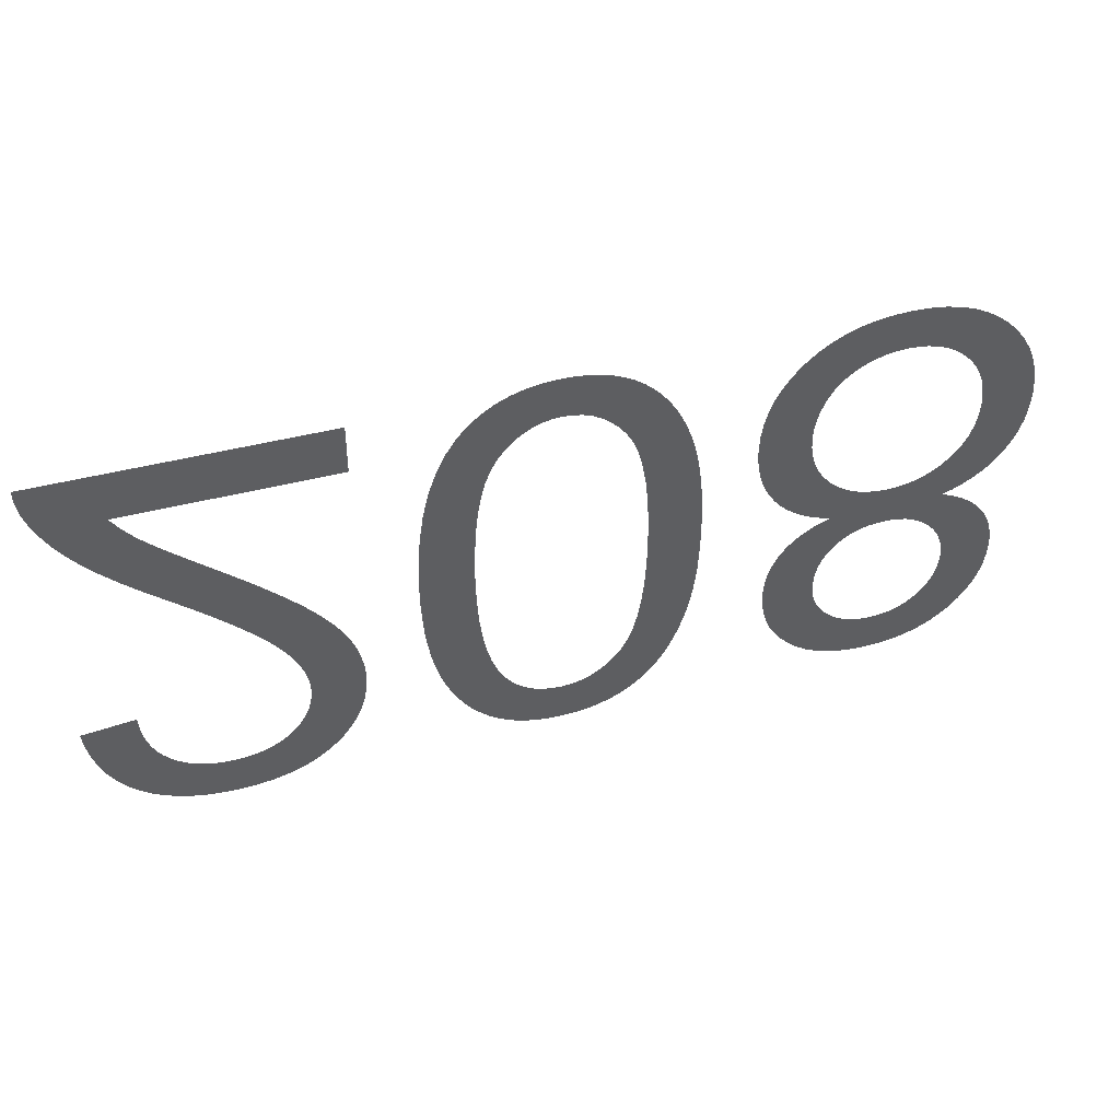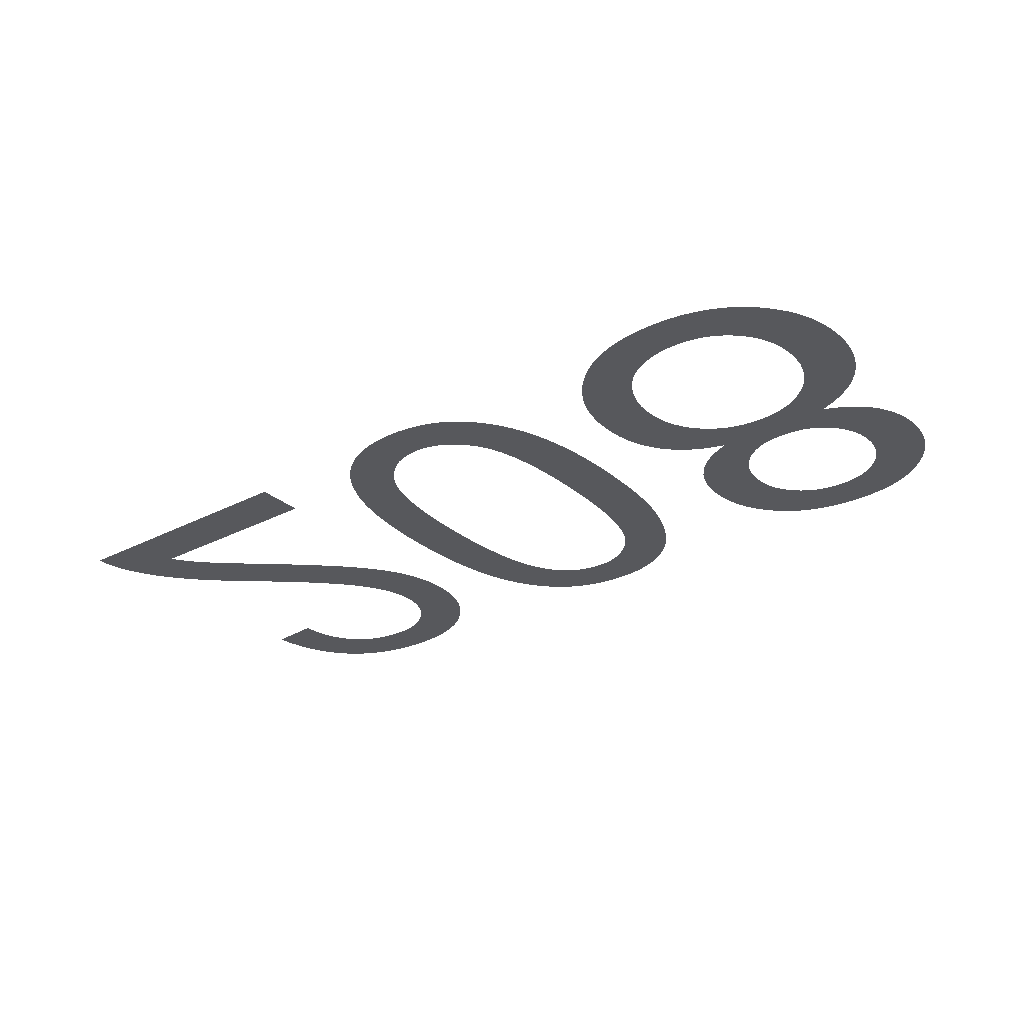
<metadata>
{"format":"obj","ext":"obj","renderer":"f3d","projection":"perspective","resolution":1024,"background":"white","views":[{"elev":43.6,"azim":-17.1,"up":"+Z"},{"elev":-28.4,"azim":37.8,"up":"+Y"}]}
</metadata>
<code>
v -0.03022 0 -0.0038
v -0.03002 0 -0.004106
v -0.02981 0 -0.004412
v -0.02959 0 -0.004717
v -0.02935 0 -0.005021
v -0.0291 0 -0.005325
v -0.02883 0 -0.005629
v -0.02855 0 -0.005932
v -0.02821 0 -0.006274
v -0.02777 0 -0.006695
v -0.02722 0 -0.007193
v -0.02657 0 -0.007769
v -0.02581 0 -0.008424
v -0.02495 0 -0.009156
v -0.02399 0 -0.009967
v -0.02282 0 -0.01096
v -0.02176 0 -0.01189
v -0.02079 0 -0.01276
v -0.01993 0 -0.01357
v -0.01916 0 -0.01431
v -0.01849 0 -0.01499
v -0.01792 0 -0.01561
v -0.01742 0 -0.01619
v -0.01696 0 -0.01677
v -0.01654 0 -0.01733
v -0.01617 0 -0.01789
v -0.01583 0 -0.01844
v -0.01555 0 -0.01899
v -0.0153 0 -0.01952
v -0.01509 0 -0.02005
v -0.01491 0 -0.02059
v -0.01477 0 -0.02113
v -0.01466 0 -0.02167
v -0.01457 0 -0.02221
v -0.01453 0 -0.02275
v -0.01451 0 -0.0233
v -0.01457 0 -0.02436
v -0.01473 0 -0.02536
v -0.01501 0 -0.02632
v -0.01539 0 -0.02723
v -0.01589 0 -0.02808
v -0.01649 0 -0.02889
v -0.01721 0 -0.02964
v -0.01802 0 -0.03032
v -0.0189 0 -0.0309
v -0.01987 0 -0.03136
v -0.02092 0 -0.03173
v -0.02204 0 -0.03199
v -0.02324 0 -0.03215
v -0.02453 0 -0.0322
v -0.0258 0 -0.03215
v -0.02699 0 -0.03201
v -0.02811 0 -0.03177
v -0.02915 0 -0.03143
v -0.03012 0 -0.03099
v -0.03101 0 -0.03046
v -0.03183 0 -0.02983
v -0.03256 0 -0.02911
v -0.03319 0 -0.0283
v -0.03373 0 -0.02741
v -0.03418 0 -0.02643
v -0.03453 0 -0.02535
v -0.03479 0 -0.0242
v -0.03496 0 -0.02295
v -0.03091 0 -0.02255
v -0.03087 0 -0.02338
v -0.03076 0 -0.02416
v -0.03058 0 -0.02488
v -0.03033 0 -0.02556
v -0.03002 0 -0.02618
v -0.02963 0 -0.02674
v -0.02918 0 -0.02725
v -0.02867 0 -0.0277
v -0.02811 0 -0.02808
v -0.0275 0 -0.0284
v -0.02685 0 -0.02864
v -0.02615 0 -0.02881
v -0.02541 0 -0.02892
v -0.02462 0 -0.02895
v -0.02386 0 -0.02892
v -0.02316 0 -0.02882
v -0.02249 0 -0.02865
v -0.02186 0 -0.02842
v -0.02128 0 -0.02813
v -0.02074 0 -0.02777
v -0.02024 0 -0.02734
v -0.01979 0 -0.02687
v -0.01942 0 -0.02636
v -0.01911 0 -0.02583
v -0.01887 0 -0.02527
v -0.0187 0 -0.02467
v -0.01859 0 -0.02405
v -0.01856 0 -0.02339
v -0.0186 0 -0.02275
v -0.01871 0 -0.02209
v -0.0189 0 -0.02142
v -0.01916 0 -0.02074
v -0.0195 0 -0.02006
v -0.01991 0 -0.01936
v -0.0204 0 -0.01865
v -0.021 0 -0.01789
v -0.02173 0 -0.01707
v -0.0226 0 -0.01617
v -0.02361 0 -0.0152
v -0.02476 0 -0.01415
v -0.02605 0 -0.01304
v -0.02748 0 -0.01184
v -0.02841 0 -0.01107
v -0.02927 0 -0.01033
v -0.03008 0 -0.009614
v -0.03081 0 -0.008922
v -0.03149 0 -0.008257
v -0.0321 0 -0.007619
v -0.03264 0 -0.007006
v -0.03313 0 -0.006405
v -0.03359 0 -0.005802
v -0.034 0 -0.005195
v -0.03437 0 -0.004585
v -0.0347 0 -0.003973
v -0.035 0 -0.003357
v -0.03525 0 -0.002739
v -0.03538 0 -0.002361
v -0.03549 0 -0.001979
v -0.03558 0 -0.001592
v -0.03565 0 -0.001201
v -0.03569 0 -0.0008049
v -0.03571 0 -0.0004047
v -0.03571 0 0
v -0.01446 0 0
v -0.01446 0 -0.0038
v -0.0102 0 -0.01333
v -0.01 0 -0.01106
v -0.009678 0 -0.008989
v -0.009225 0 -0.007123
v -0.008643 0 -0.005461
v -0.007931 0 -0.004003
v -0.00709 0 -0.00275
v -0.006294 0 -0.001874
v -0.005416 0 -0.001134
v -0.004457 0 -0.0005276
v -0.003417 0 -5.612e-05
v -0.002296 0 0.0002806
v -0.001094 0 0.0004827
v 0.0001896 0 0.00055
v 0.00117 0 0.0005116
v 0.002102 0 0.0003966
v 0.002984 0 0.0002048
v 0.003816 0 -6.378e-05
v 0.004599 0 -0.000409
v 0.005332 0 -0.000831
v 0.006016 0 -0.00133
v 0.006651 0 -0.001899
v 0.00724 0 -0.002534
v 0.007782 0 -0.003235
v 0.008277 0 -0.004
v 0.008725 0 -0.004831
v 0.009127 0 -0.005728
v 0.009481 0 -0.006689
v 0.009788 0 -0.007728
v 0.01005 0 -0.008855
v 0.01026 0 -0.01007
v 0.01043 0 -0.01137
v 0.01055 0 -0.01277
v 0.01062 0 -0.01425
v 0.01064 0 -0.01581
v 0.01062 0 -0.01714
v 0.01058 0 -0.01838
v 0.01051 0 -0.01954
v 0.0104 0 -0.02063
v 0.01027 0 -0.02163
v 0.01011 0 -0.02255
v 0.009918 0 -0.02339
v 0.009701 0 -0.02418
v 0.009462 0 -0.02493
v 0.009202 0 -0.02565
v 0.008919 0 -0.02633
v 0.008615 0 -0.02698
v 0.008289 0 -0.02759
v 0.007941 0 -0.02816
v 0.007568 0 -0.0287
v 0.007166 0 -0.02921
v 0.006736 0 -0.02967
v 0.006277 0 -0.0301
v 0.005789 0 -0.03049
v 0.005273 0 -0.03085
v 0.004727 0 -0.03116
v 0.004155 0 -0.03144
v 0.003558 0 -0.03167
v 0.002935 0 -0.03186
v 0.002287 0 -0.03201
v 0.001613 0 -0.03212
v 0.000914 0 -0.03218
v 0.0001896 0 -0.0322
v -0.0007854 0 -0.03216
v -0.001712 0 -0.03205
v -0.00259 0 -0.03186
v -0.003419 0 -0.03159
v -0.004199 0 -0.03125
v -0.004931 0 -0.03083
v -0.005615 0 -0.03033
v -0.006251 0 -0.02976
v -0.00684 0 -0.02913
v -0.007383 0 -0.02843
v -0.00788 0 -0.02767
v -0.00833 0 -0.02684
v -0.008734 0 -0.02594
v -0.009091 0 -0.02498
v -0.009401 0 -0.02394
v -0.009664 0 -0.02281
v -0.009879 0 -0.02159
v -0.01005 0 -0.02028
v -0.01016 0 -0.01888
v -0.01024 0 -0.01739
v -0.01026 0 -0.01581
v -0.006169 0 -0.01798
v -0.006046 0 -0.01993
v -0.00584 0 -0.02168
v -0.005551 0 -0.02323
v -0.00518 0 -0.02457
v -0.004727 0 -0.02571
v -0.004192 0 -0.02665
v -0.003704 0 -0.02726
v -0.003173 0 -0.02778
v -0.002597 0 -0.0282
v -0.001978 0 -0.02853
v -0.001314 0 -0.02876
v -0.000606 0 -0.0289
v 0.0001458 0 -0.02895
v 0.0009169 0 -0.0289
v 0.00165 0 -0.02874
v 0.002346 0 -0.02847
v 0.003003 0 -0.0281
v 0.003623 0 -0.02762
v 0.004206 0 -0.02704
v 0.00475 0 -0.02635
v 0.005238 0 -0.02549
v 0.005651 0 -0.02443
v 0.005989 0 -0.02314
v 0.006252 0 -0.02164
v 0.006439 0 -0.01992
v 0.006552 0 -0.01798
v 0.00659 0 -0.01583
v 0.006552 0 -0.01368
v 0.006439 0 -0.01174
v 0.006251 0 -0.01002
v 0.005987 0 -0.008523
v 0.005648 0 -0.007237
v 0.005234 0 -0.006167
v 0.004744 0 -0.005313
v 0.004199 0 -0.004619
v 0.003619 0 -0.004033
v 0.003003 0 -0.003553
v 0.002353 0 -0.00318
v 0.001667 0 -0.002913
v 0.0009459 0 -0.002753
v 0.0001896 0 -0.0027
v -0.0005667 0 -0.002753
v -0.001288 0 -0.002912
v -0.001974 0 -0.003178
v -0.002624 0 -0.003549
v -0.00324 0 -0.004027
v -0.00382 0 -0.004611
v -0.004365 0 -0.005302
v -0.004854 0 -0.006153
v -0.005269 0 -0.007222
v -0.005608 0 -0.008509
v -0.005871 0 -0.01001
v -0.00606 0 -0.01173
v -0.006173 0 -0.01367
v -0.00621 0 -0.01583
v 0.01991 0 -0.01715
v 0.01915 0 -0.01685
v 0.01845 0 -0.01649
v 0.0178 0 -0.01608
v 0.01721 0 -0.01562
v 0.01667 0 -0.0151
v 0.01618 0 -0.01452
v 0.01576 0 -0.01389
v 0.0154 0 -0.01323
v 0.01511 0 -0.01252
v 0.01488 0 -0.01177
v 0.01472 0 -0.01098
v 0.01462 0 -0.01015
v 0.01459 0 -0.009277
v 0.01465 0 -0.008105
v 0.01483 0 -0.006989
v 0.01512 0 -0.005931
v 0.01554 0 -0.004928
v 0.01608 0 -0.003983
v 0.01673 0 -0.003094
v 0.0175 0 -0.002263
v 0.01837 0 -0.001516
v 0.01932 0 -0.0008849
v 0.02034 0 -0.0003684
v 0.02143 0 3.342e-05
v 0.0226 0 0.0003204
v 0.02384 0 0.0004926
v 0.02516 0 0.00055
v 0.02648 0 0.0004928
v 0.02773 0 0.0003213
v 0.0289 0 3.543e-05
v 0.02999 0 -0.0003648
v 0.03101 0 -0.0008794
v 0.03196 0 -0.001508
v 0.03283 0 -0.002252
v 0.0336 0 -0.003079
v 0.03425 0 -0.00396
v 0.03479 0 -0.004894
v 0.0352 0 -0.005882
v 0.0355 0 -0.006924
v 0.03568 0 -0.008019
v 0.03574 0 -0.009168
v 0.03571 0 -0.01
v 0.03561 0 -0.0108
v 0.03546 0 -0.01157
v 0.03524 0 -0.0123
v 0.03495 0 -0.013
v 0.03461 0 -0.01366
v 0.0342 0 -0.01429
v 0.03373 0 -0.01488
v 0.03321 0 -0.01542
v 0.03262 0 -0.01591
v 0.03198 0 -0.01635
v 0.03128 0 -0.01675
v 0.03053 0 -0.0171
v 0.02971 0 -0.0174
v 0.03037 0 -0.01767
v 0.03098 0 -0.01797
v 0.03153 0 -0.0183
v 0.03204 0 -0.01867
v 0.0325 0 -0.01906
v 0.03291 0 -0.01949
v 0.03327 0 -0.01994
v 0.03358 0 -0.02043
v 0.03384 0 -0.02094
v 0.03406 0 -0.02147
v 0.03422 0 -0.02202
v 0.03434 0 -0.0226
v 0.03442 0 -0.0232
v 0.03444 0 -0.02383
v 0.03439 0 -0.0248
v 0.03423 0 -0.02574
v 0.03397 0 -0.02663
v 0.0336 0 -0.02748
v 0.03313 0 -0.02828
v 0.03256 0 -0.02904
v 0.03188 0 -0.02976
v 0.03111 0 -0.03041
v 0.03028 0 -0.03096
v 0.02938 0 -0.0314
v 0.02841 0 -0.03175
v 0.02738 0 -0.032
v 0.02628 0 -0.03215
v 0.02511 0 -0.0322
v 0.02395 0 -0.03215
v 0.02286 0 -0.03201
v 0.02183 0 -0.03176
v 0.02087 0 -0.03142
v 0.01998 0 -0.03098
v 0.01916 0 -0.03045
v 0.01841 0 -0.02982
v 0.01774 0 -0.02911
v 0.01717 0 -0.02836
v 0.01671 0 -0.02757
v 0.01635 0 -0.02673
v 0.0161 0 -0.02584
v 0.01594 0 -0.02491
v 0.01589 0 -0.02394
v 0.01591 0 -0.02329
v 0.01599 0 -0.02266
v 0.01611 0 -0.02207
v 0.01628 0 -0.0215
v 0.0165 0 -0.02096
v 0.01676 0 -0.02044
v 0.01708 0 -0.01996
v 0.01744 0 -0.0195
v 0.01786 0 -0.01907
v 0.01833 0 -0.01867
v 0.01885 0 -0.01831
v 0.01942 0 -0.01797
v 0.02005 0 -0.01767
v 0.02073 0 -0.0174
v 0.01997 0 -0.02462
v 0.02006 0 -0.02516
v 0.02021 0 -0.02567
v 0.02042 0 -0.02617
v 0.02069 0 -0.02664
v 0.02102 0 -0.02708
v 0.02141 0 -0.02751
v 0.02185 0 -0.02789
v 0.02232 0 -0.02821
v 0.02282 0 -0.02848
v 0.02336 0 -0.02869
v 0.02393 0 -0.02883
v 0.02453 0 -0.02892
v 0.02516 0 -0.02895
v 0.02579 0 -0.02892
v 0.02639 0 -0.02883
v 0.02696 0 -0.02868
v 0.02749 0 -0.02847
v 0.02799 0 -0.0282
v 0.02846 0 -0.02787
v 0.0289 0 -0.02748
v 0.0293 0 -0.02704
v 0.02963 0 -0.02658
v 0.0299 0 -0.02608
v 0.03012 0 -0.02557
v 0.03027 0 -0.02502
v 0.03036 0 -0.02444
v 0.03039 0 -0.02384
v 0.03036 0 -0.02326
v 0.03027 0 -0.0227
v 0.03012 0 -0.02218
v 0.02992 0 -0.02168
v 0.02965 0 -0.0212
v 0.02933 0 -0.02075
v 0.02895 0 -0.02033
v 0.02852 0 -0.01995
v 0.02805 0 -0.01963
v 0.02756 0 -0.01937
v 0.02702 0 -0.01916
v 0.02645 0 -0.01902
v 0.02585 0 -0.01893
v 0.02521 0 -0.0189
v 0.02455 0 -0.01893
v 0.02393 0 -0.01902
v 0.02335 0 -0.01916
v 0.0228 0 -0.01937
v 0.0223 0 -0.01964
v 0.02183 0 -0.01996
v 0.02139 0 -0.02034
v 0.02101 0 -0.02077
v 0.02068 0 -0.02123
v 0.02041 0 -0.02173
v 0.02021 0 -0.02226
v 0.02006 0 -0.02283
v 0.01997 0 -0.02342
v 0.01994 0 -0.02406
v 0.01868 0 -0.01003
v 0.01879 0 -0.01077
v 0.01897 0 -0.01146
v 0.01923 0 -0.01212
v 0.01956 0 -0.01274
v 0.01997 0 -0.01332
v 0.02045 0 -0.01386
v 0.02099 0 -0.01435
v 0.02157 0 -0.01476
v 0.02219 0 -0.0151
v 0.02285 0 -0.01536
v 0.02355 0 -0.01555
v 0.02429 0 -0.01566
v 0.02507 0 -0.0157
v 0.02586 0 -0.01566
v 0.02662 0 -0.01555
v 0.02734 0 -0.01536
v 0.02802 0 -0.01509
v 0.02866 0 -0.01475
v 0.02925 0 -0.01433
v 0.02981 0 -0.01384
v 0.03031 0 -0.01329
v 0.03073 0 -0.0127
v 0.03108 0 -0.01206
v 0.03134 0 -0.01139
v 0.03154 0 -0.01068
v 0.03165 0 -0.009927
v 0.03169 0 -0.009134
v 0.03165 0 -0.008354
v 0.03154 0 -0.007614
v 0.03135 0 -0.006914
v 0.03109 0 -0.006254
v 0.03076 0 -0.005635
v 0.03035 0 -0.005055
v 0.02987 0 -0.004516
v 0.02932 0 -0.004035
v 0.02874 0 -0.003627
v 0.02812 0 -0.003293
v 0.02745 0 -0.003034
v 0.02674 0 -0.002848
v 0.02599 0 -0.002737
v 0.0252 0 -0.0027
v 0.02468 0 -0.002718
v 0.02418 0 -0.002771
v 0.02368 0 -0.002859
v 0.0232 0 -0.002982
v 0.02272 0 -0.003141
v 0.02225 0 -0.003335
v 0.0218 0 -0.003564
v 0.02136 0 -0.003826
v 0.02096 0 -0.004116
v 0.02058 0 -0.004436
v 0.02025 0 -0.004785
v 0.01994 0 -0.005162
v 0.01967 0 -0.005569
v 0.01943 0 -0.006005
v 0.01922 0 -0.006457
v 0.01904 0 -0.006914
v 0.0189 0 -0.007375
v 0.01878 0 -0.007841
v 0.0187 0 -0.008312
v 0.01866 0 -0.008786
v 0.01864 0 -0.009266
f 129 130 1
f 64 65 66
f 63 64 66
f 63 66 67
f 62 63 67
f 62 67 68
f 61 62 68
f 61 68 69
f 60 61 69
f 59 60 69
f 59 69 70
f 58 59 70
f 58 70 71
f 57 58 71
f 57 71 72
f 56 57 72
f 56 72 73
f 55 56 73
f 55 73 74
f 54 55 74
f 54 74 75
f 53 54 75
f 53 75 76
f 52 53 76
f 52 76 77
f 51 52 77
f 51 77 78
f 50 51 78
f 50 78 79
f 49 50 79
f 49 79 80
f 49 80 81
f 48 49 81
f 48 81 82
f 47 48 82
f 47 82 83
f 46 47 83
f 46 83 84
f 45 46 84
f 45 84 85
f 44 45 85
f 44 85 86
f 43 44 86
f 43 86 87
f 42 43 87
f 42 87 88
f 41 42 88
f 41 88 89
f 40 41 89
f 40 89 90
f 39 40 90
f 39 90 91
f 38 39 91
f 37 38 91
f 37 91 92
f 36 37 92
f 36 92 93
f 35 36 93
f 35 93 94
f 34 35 94
f 33 34 94
f 33 94 95
f 32 33 95
f 31 32 95
f 31 95 96
f 30 31 96
f 29 30 96
f 29 96 97
f 28 29 97
f 27 28 97
f 27 97 98
f 26 27 98
f 26 98 99
f 25 26 99
f 24 25 99
f 24 99 100
f 23 24 100
f 22 23 100
f 22 100 101
f 21 22 101
f 21 101 102
f 20 21 102
f 20 102 103
f 19 20 103
f 18 19 103
f 18 103 104
f 17 18 104
f 17 104 105
f 16 17 105
f 16 105 106
f 15 16 106
f 15 106 107
f 14 15 107
f 13 14 107
f 13 107 108
f 12 13 108
f 12 108 109
f 11 12 109
f 11 109 110
f 10 11 110
f 10 110 111
f 9 10 111
f 9 111 112
f 8 9 112
f 7 8 112
f 7 112 113
f 6 7 113
f 5 6 113
f 5 113 114
f 4 5 114
f 3 4 114
f 2 3 114
f 2 114 115
f 1 2 115
f 1 115 116
f 1 116 117
f 1 117 118
f 1 118 119
f 1 119 120
f 1 120 121
f 1 121 122
f 1 122 123
f 1 123 124
f 1 124 125
f 1 125 126
f 1 126 127
f 1 127 128
f 129 1 128
f 176 236 237
f 175 176 237
f 174 175 237
f 174 237 238
f 173 174 238
f 172 173 238
f 171 172 238
f 171 238 239
f 170 171 239
f 169 170 239
f 169 239 240
f 168 169 240
f 167 168 240
f 167 240 241
f 166 167 241
f 166 241 242
f 165 166 242
f 164 165 242
f 164 242 243
f 163 164 243
f 163 243 244
f 162 163 244
f 161 162 244
f 161 244 245
f 160 161 245
f 160 245 246
f 159 160 246
f 158 159 246
f 158 246 247
f 157 158 247
f 156 157 247
f 156 247 248
f 155 156 248
f 155 248 249
f 154 155 249
f 153 154 249
f 153 249 250
f 152 153 250
f 152 250 251
f 151 152 251
f 150 151 251
f 150 251 252
f 149 150 252
f 149 252 253
f 148 149 253
f 147 148 253
f 147 253 254
f 146 147 254
f 146 254 255
f 145 146 255
f 145 255 256
f 144 145 256
f 143 144 256
f 142 143 256
f 141 142 256
f 140 141 256
f 139 140 256
f 138 139 256
f 137 138 256
f 137 256 257
f 137 257 258
f 137 258 259
f 137 259 260
f 137 260 261
f 137 261 262
f 137 262 263
f 236 176 177
f 236 177 178
f 236 178 179
f 235 236 179
f 235 179 180
f 235 180 181
f 234 235 181
f 234 181 182
f 234 182 183
f 233 234 183
f 233 183 184
f 233 184 185
f 232 233 185
f 232 185 186
f 232 186 187
f 231 232 187
f 231 187 188
f 231 188 189
f 230 231 189
f 230 189 190
f 230 190 191
f 229 230 191
f 229 191 192
f 228 229 192
f 228 192 193
f 227 228 193
f 227 193 194
f 227 194 195
f 226 227 195
f 226 195 196
f 225 226 196
f 225 196 197
f 224 225 197
f 224 197 198
f 224 198 199
f 223 224 199
f 223 199 200
f 222 223 200
f 222 200 201
f 222 201 202
f 221 222 202
f 221 202 203
f 221 203 204
f 220 221 204
f 220 204 205
f 219 220 205
f 219 205 206
f 219 206 207
f 218 219 207
f 218 207 208
f 218 208 209
f 217 218 209
f 217 209 210
f 216 217 210
f 216 210 211
f 216 211 212
f 215 216 212
f 215 212 213
f 270 215 213
f 270 213 214
f 269 270 214
f 269 214 131
f 268 269 131
f 268 131 132
f 267 268 132
f 267 132 133
f 266 267 133
f 266 133 134
f 265 266 134
f 265 134 135
f 264 265 135
f 264 135 136
f 263 264 136
f 137 263 136
f 382 424 425
f 382 425 426
f 382 426 427
f 382 427 428
f 382 428 429
f 382 429 430
f 381 382 430
f 381 430 431
f 380 381 431
f 380 431 432
f 379 380 432
f 378 379 432
f 378 432 433
f 377 378 433
f 376 377 433
f 376 433 434
f 375 376 434
f 374 375 434
f 374 434 435
f 373 374 435
f 372 373 435
f 372 435 436
f 371 372 436
f 370 371 436
f 370 436 437
f 369 370 437
f 369 437 438
f 368 369 438
f 368 438 383
f 367 368 383
f 367 383 384
f 366 367 384
f 365 366 384
f 365 384 385
f 364 365 385
f 364 385 386
f 363 364 386
f 363 386 387
f 362 363 387
f 362 387 388
f 361 362 388
f 361 388 389
f 360 361 389
f 360 389 390
f 359 360 390
f 359 390 391
f 358 359 391
f 358 391 392
f 357 358 392
f 357 392 393
f 356 357 393
f 356 393 394
f 355 356 394
f 355 394 395
f 355 395 396
f 354 355 396
f 354 396 397
f 353 354 397
f 353 397 398
f 352 353 398
f 352 398 399
f 351 352 399
f 351 399 400
f 350 351 400
f 350 400 401
f 349 350 401
f 349 401 402
f 348 349 402
f 348 402 403
f 347 348 403
f 347 403 404
f 346 347 404
f 346 404 405
f 345 346 405
f 345 405 406
f 344 345 406
f 344 406 407
f 343 344 407
f 343 407 408
f 342 343 408
f 342 408 409
f 341 342 409
f 341 409 410
f 340 341 410
f 339 340 410
f 339 410 411
f 338 339 411
f 337 338 411
f 337 411 412
f 336 337 412
f 335 336 412
f 335 412 413
f 334 335 413
f 333 334 413
f 333 413 414
f 332 333 414
f 332 414 415
f 331 332 415
f 330 331 415
f 330 415 416
f 329 330 416
f 328 329 416
f 328 416 417
f 327 328 417
f 326 327 417
f 456 326 417
f 455 456 417
f 454 455 417
f 453 454 417
f 452 453 417
f 452 417 418
f 452 418 419
f 452 419 420
f 452 420 421
f 452 421 422
f 452 422 423
f 452 423 424
f 382 271 272
f 424 382 272
f 424 272 273
f 424 273 274
f 424 274 275
f 424 275 276
f 424 276 277
f 326 456 457
f 325 326 457
f 325 457 458
f 324 325 458
f 324 458 459
f 323 324 459
f 323 459 460
f 322 323 460
f 321 322 460
f 321 460 461
f 320 321 461
f 319 320 461
f 319 461 462
f 318 319 462
f 318 462 463
f 317 318 463
f 316 317 463
f 316 463 464
f 315 316 464
f 314 315 464
f 314 464 465
f 313 314 465
f 313 465 466
f 312 313 466
f 312 466 467
f 311 312 467
f 311 467 468
f 310 311 468
f 309 310 468
f 309 468 469
f 308 309 469
f 308 469 470
f 307 308 470
f 307 470 471
f 306 307 471
f 306 471 472
f 305 306 472
f 305 472 473
f 304 305 473
f 304 473 474
f 303 304 474
f 303 474 475
f 302 303 475
f 302 475 476
f 301 302 476
f 301 476 477
f 300 301 477
f 300 477 478
f 299 300 478
f 299 478 479
f 299 479 480
f 298 299 480
f 298 480 481
f 298 481 482
f 297 298 482
f 297 482 483
f 296 297 483
f 296 483 484
f 296 484 485
f 295 296 485
f 295 485 486
f 295 486 487
f 294 295 487
f 294 487 488
f 293 294 488
f 293 488 489
f 292 293 489
f 292 489 490
f 292 490 491
f 291 292 491
f 291 491 492
f 290 291 492
f 290 492 493
f 290 493 494
f 289 290 494
f 289 494 495
f 288 289 495
f 288 495 496
f 287 288 496
f 287 496 497
f 287 497 498
f 286 287 498
f 286 498 499
f 285 286 499
f 285 499 500
f 285 500 501
f 284 285 501
f 283 284 501
f 283 501 439
f 282 283 439
f 282 439 440
f 281 282 440
f 280 281 440
f 280 440 441
f 279 280 441
f 279 441 442
f 278 279 442
f 277 278 442
f 277 442 443
f 277 443 444
f 277 444 445
f 277 445 446
f 277 446 447
f 277 447 448
f 277 448 449
f 277 449 450
f 277 450 451
f 424 277 451
f 452 424 451

</code>
